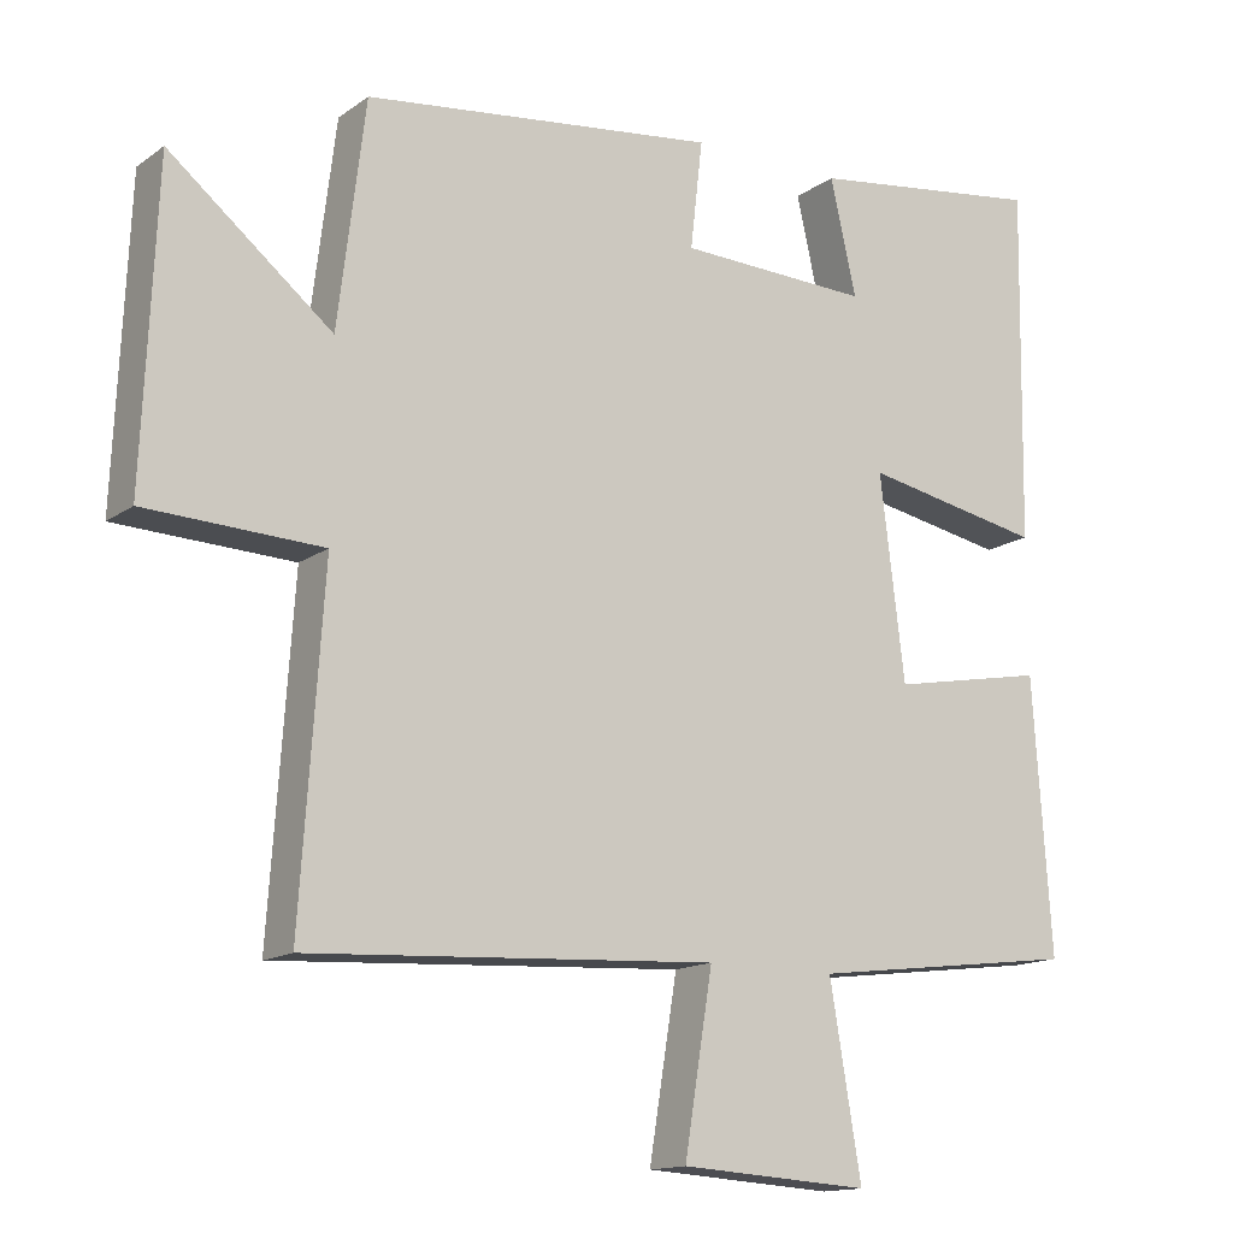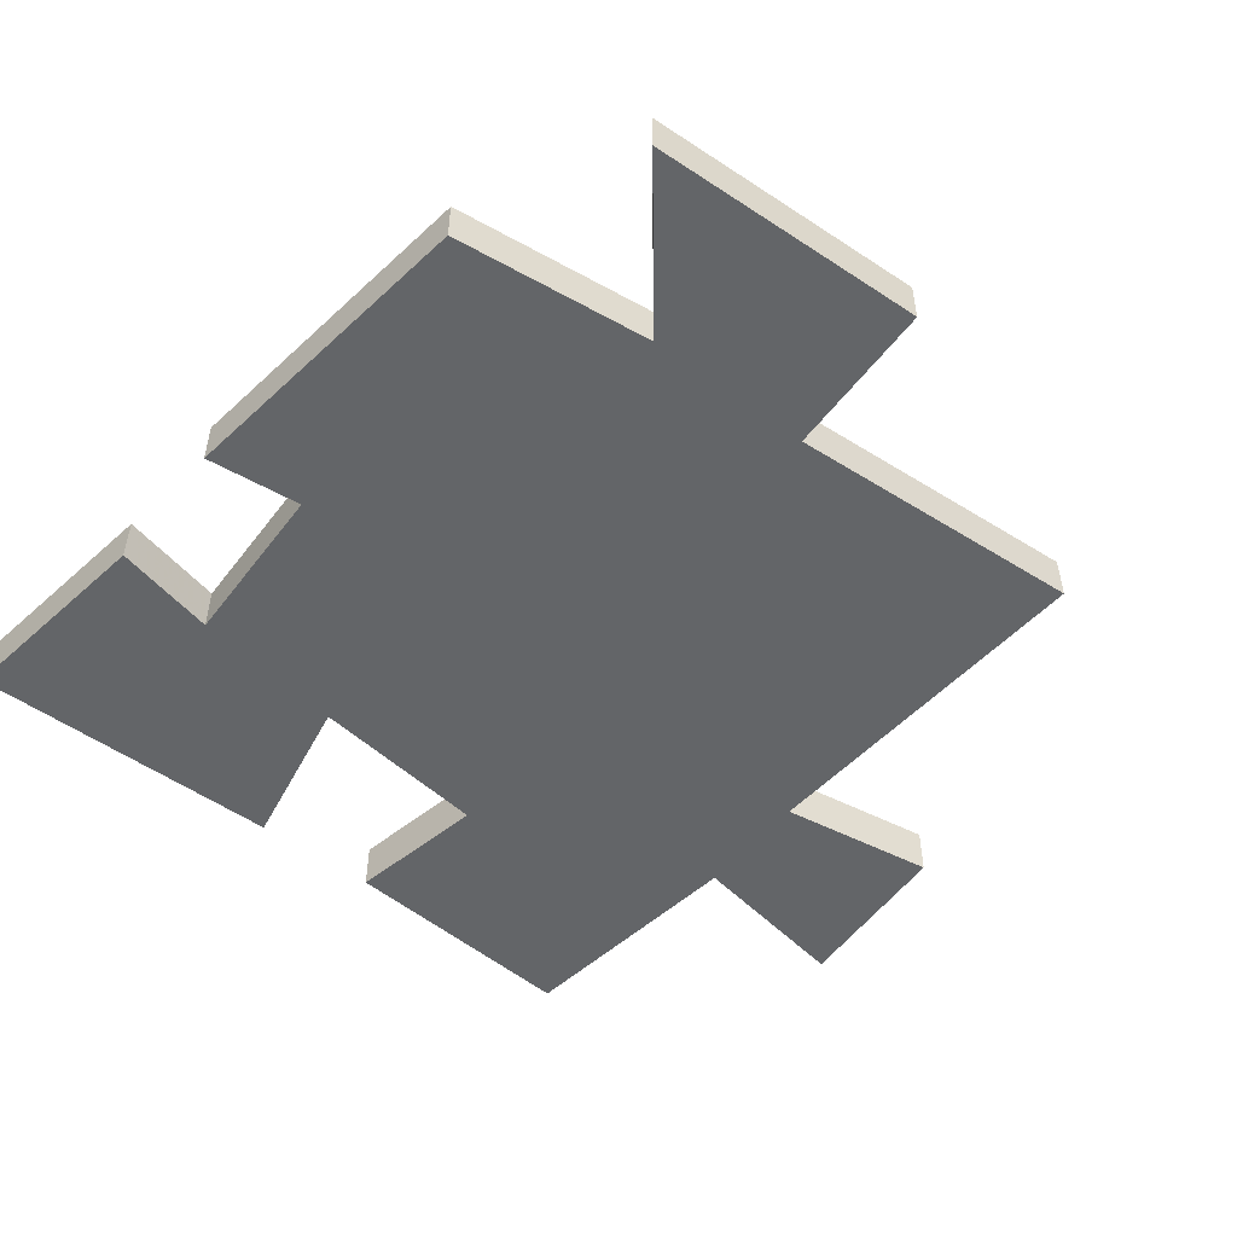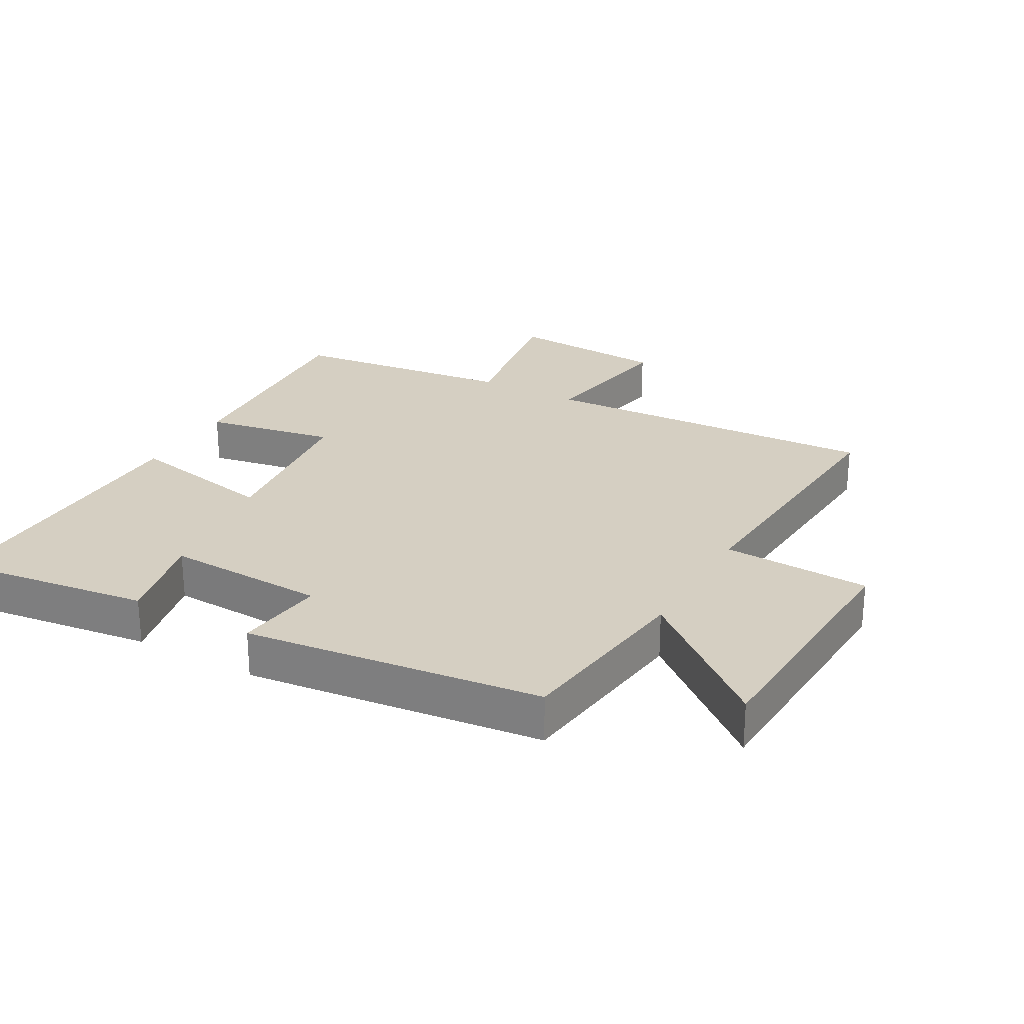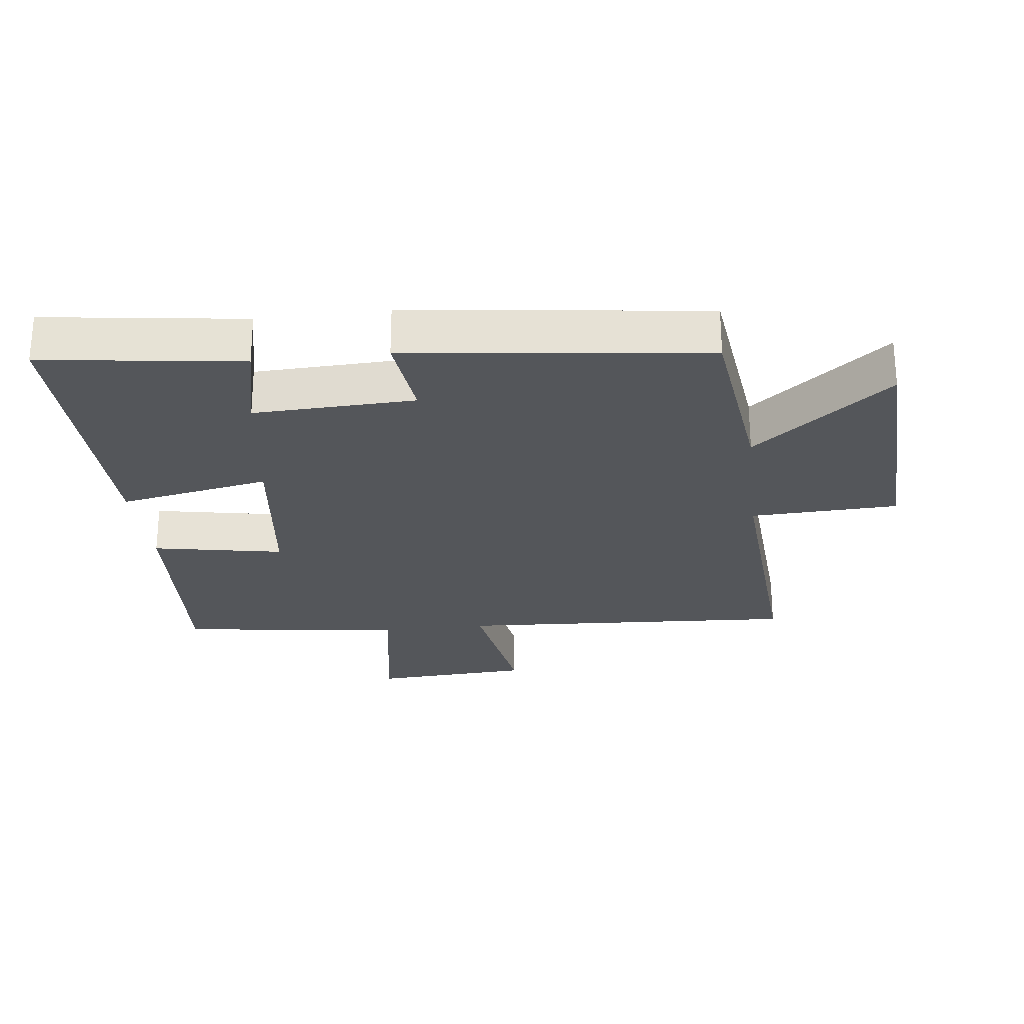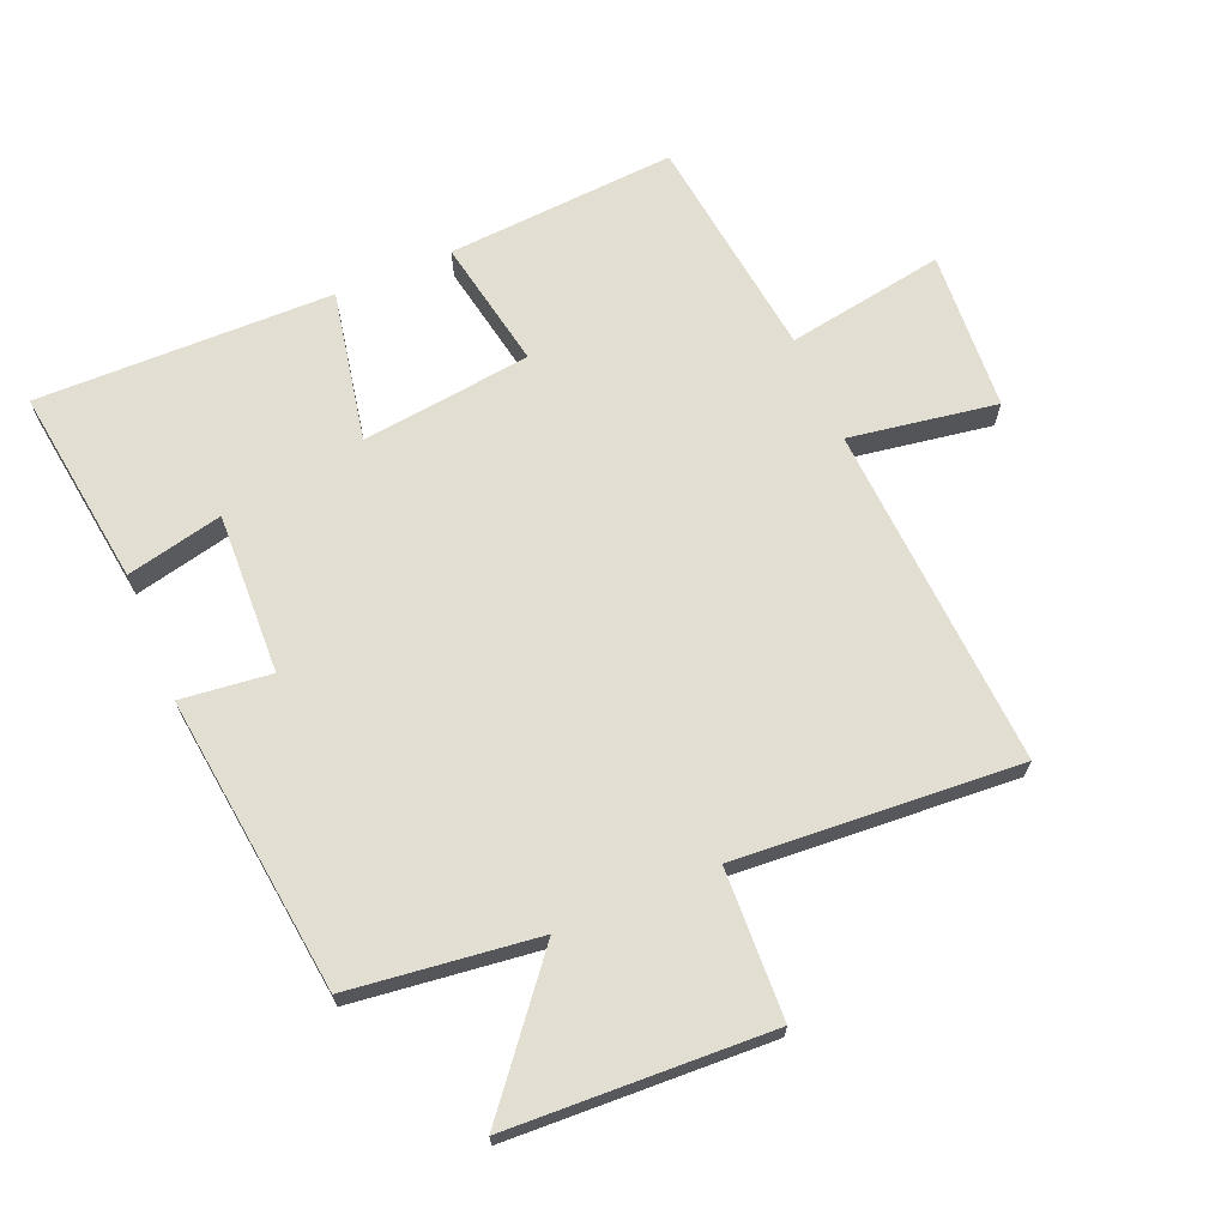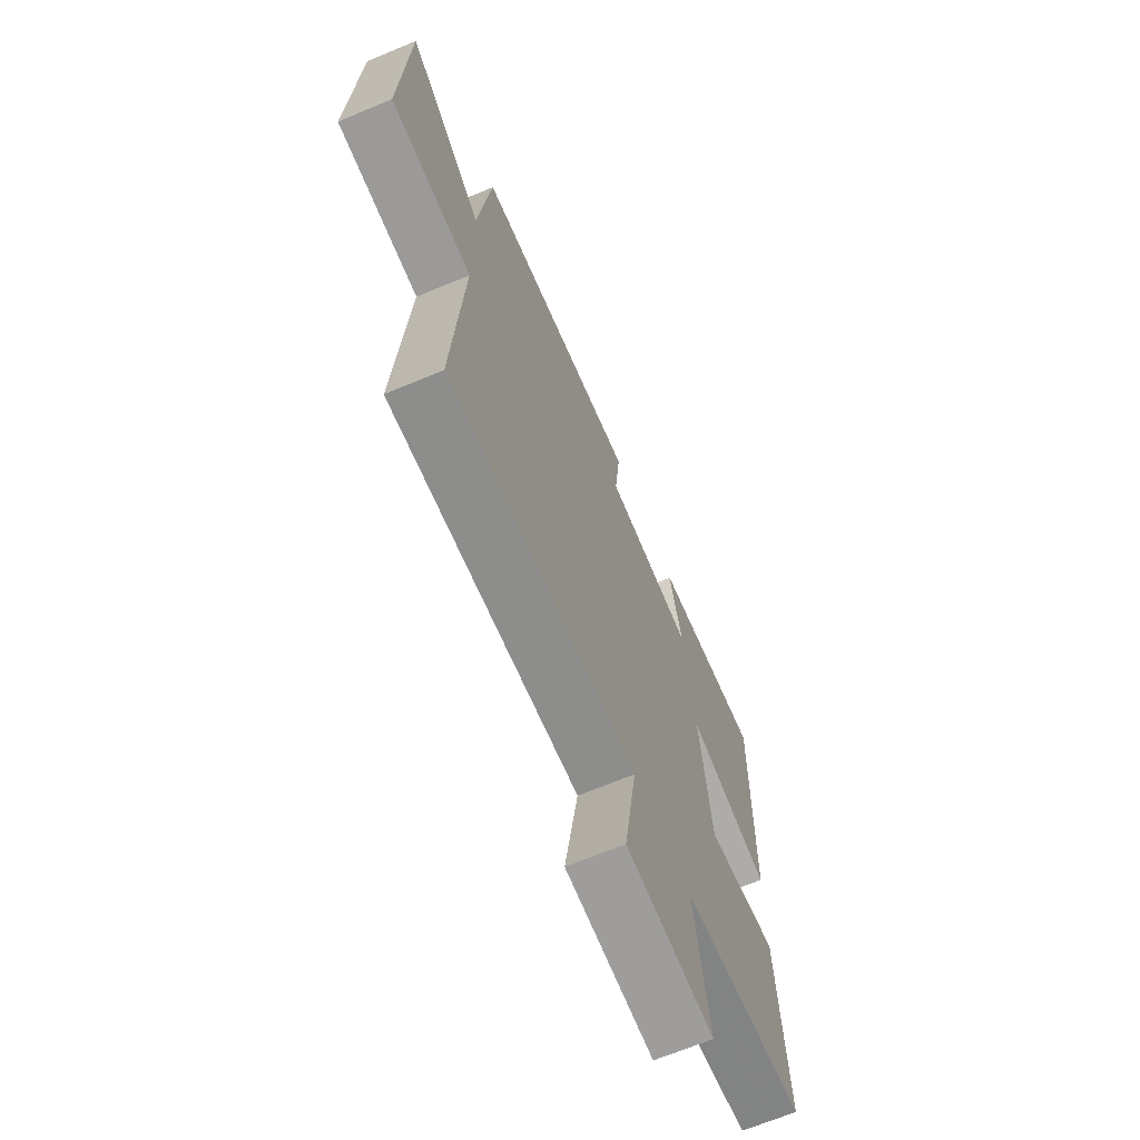
<metadata>
{"format":"obj","ext":"obj","renderer":"f3d","projection":"perspective","resolution":1024,"background":"white","views":[{"elev":-14.3,"azim":146.1,"up":"+Z"},{"elev":-51.4,"azim":51.8,"up":"+Y"},{"elev":25.9,"azim":29.5,"up":"+Y"},{"elev":-25.7,"azim":6.7,"up":"+Y"},{"elev":67.9,"azim":67.1,"up":"+Y"},{"elev":-67.3,"azim":112.7,"up":"+Z"}]}
</metadata>
<code>
v 0.464 0.07 0.445
v 0.5 0.07 0.154
v 0.712 0.07 0.326
v 0.73 0.07 -0.08
v 0.5 0.07 -0.09
v 0.53 0.07 -0.53
v -0.003 0.07 -0.5
v 0.034 0.07 -0.729
v -0.214 0.07 -0.745
v -0.173 0.07 -0.5
v -0.524 0.07 -0.456
v -0.5 0.07 -0.1
v -0.297 0.07 -0.138
v -0.265 0.07 0.126
v -0.5 0.07 0.08
v -0.507 0.07 0.541
v -0.198 0.07 0.5
v -0.232 0.07 0.35
v 0.018 0.07 0.36
v 0.002 0.07 0.5
v 0.464 0 0.445
v 0.5 0 0.154
v 0.712 0 0.326
v 0.73 0 -0.08
v 0.5 0 -0.09
v 0.53 0 -0.53
v -0.003 0 -0.5
v 0.034 0 -0.729
v -0.214 0 -0.745
v -0.173 0 -0.5
v -0.524 0 -0.456
v -0.5 0 -0.1
v -0.297 0 -0.138
v -0.265 0 0.126
v -0.5 0 0.08
v -0.507 0 0.541
v -0.198 0 0.5
v -0.232 0 0.35
v 0.018 0 0.36
v 0.002 0 0.5
f 19 20 1 2
f 18 19 2
f 15 16 17 18
f 14 15 18
f 13 14 18 2
f 10 11 12 13
f 10 13 2
f 7 8 9 10
f 7 10 2 3
f 5 6 7
f 5 7 3
f 3 4 5
f 22 21 40 39
f 22 39 38
f 38 37 36 35
f 38 35 34
f 22 38 34 33
f 33 32 31 30
f 22 33 30
f 30 29 28 27
f 23 22 30 27
f 27 26 25
f 23 27 25
f 25 24 23
f 1 21 22 2
f 2 22 23 3
f 3 23 24 4
f 4 24 25 5
f 5 25 26 6
f 6 26 27 7
f 7 27 28 8
f 8 28 29 9
f 9 29 30 10
f 10 30 31 11
f 11 31 32 12
f 12 32 33 13
f 13 33 34 14
f 14 34 35 15
f 15 35 36 16
f 16 36 37 17
f 17 37 38 18
f 18 38 39 19
f 19 39 40 20
f 20 40 21 1

</code>
